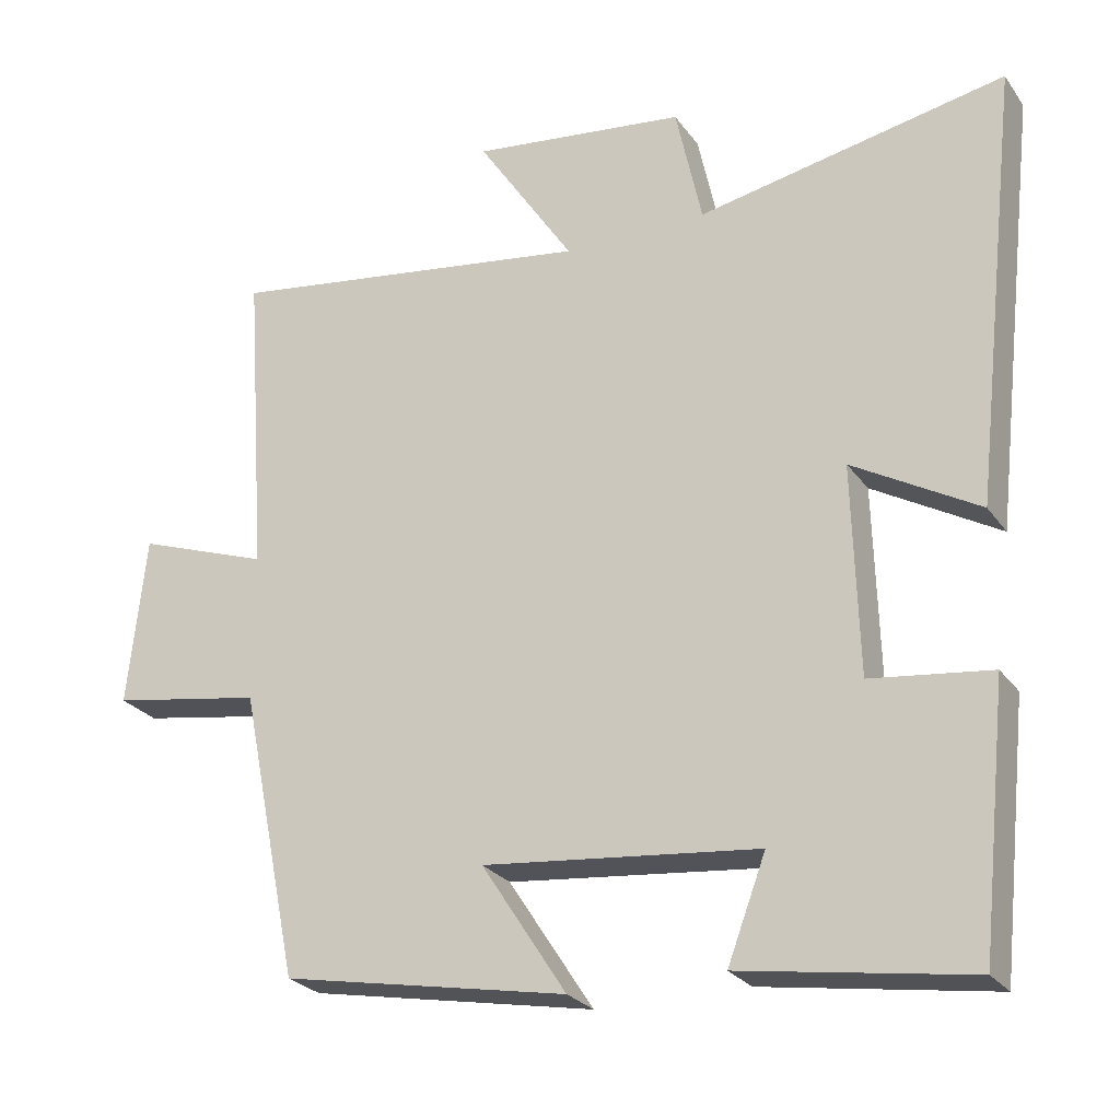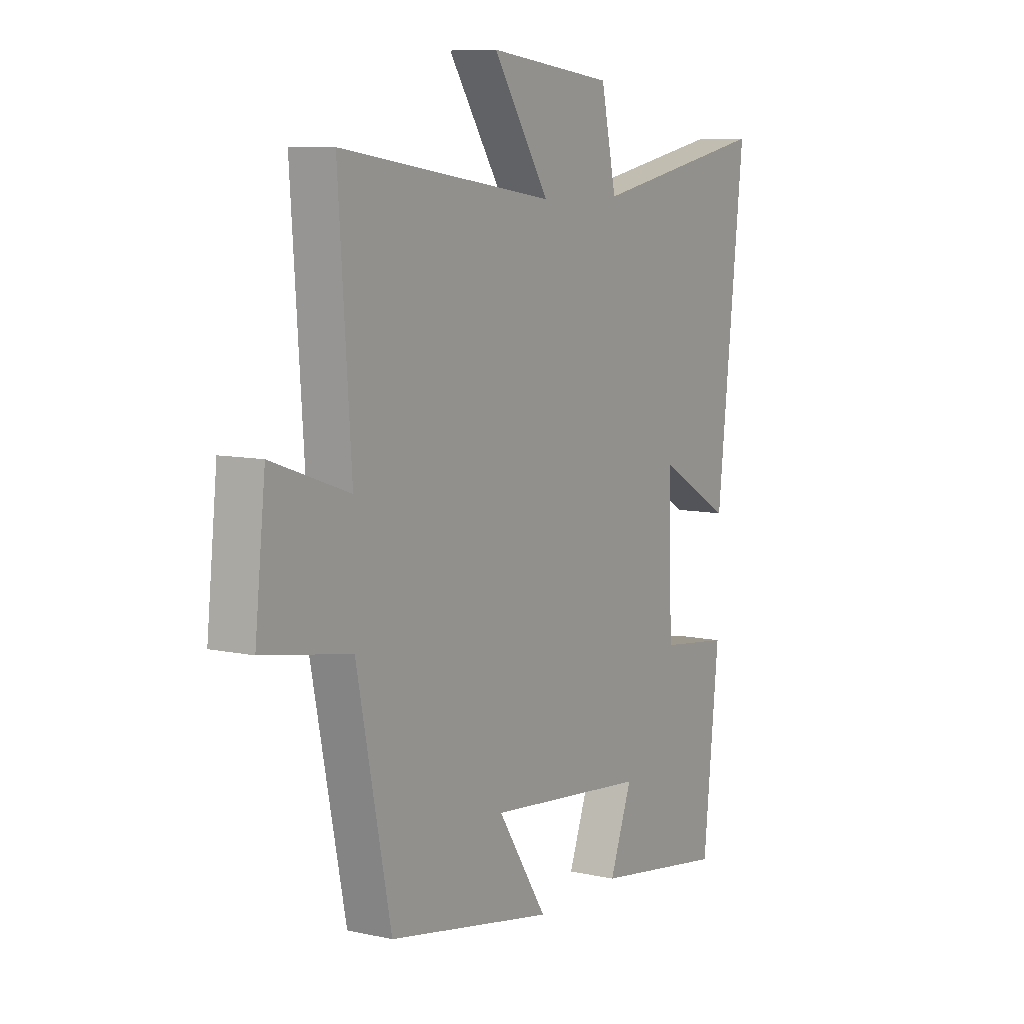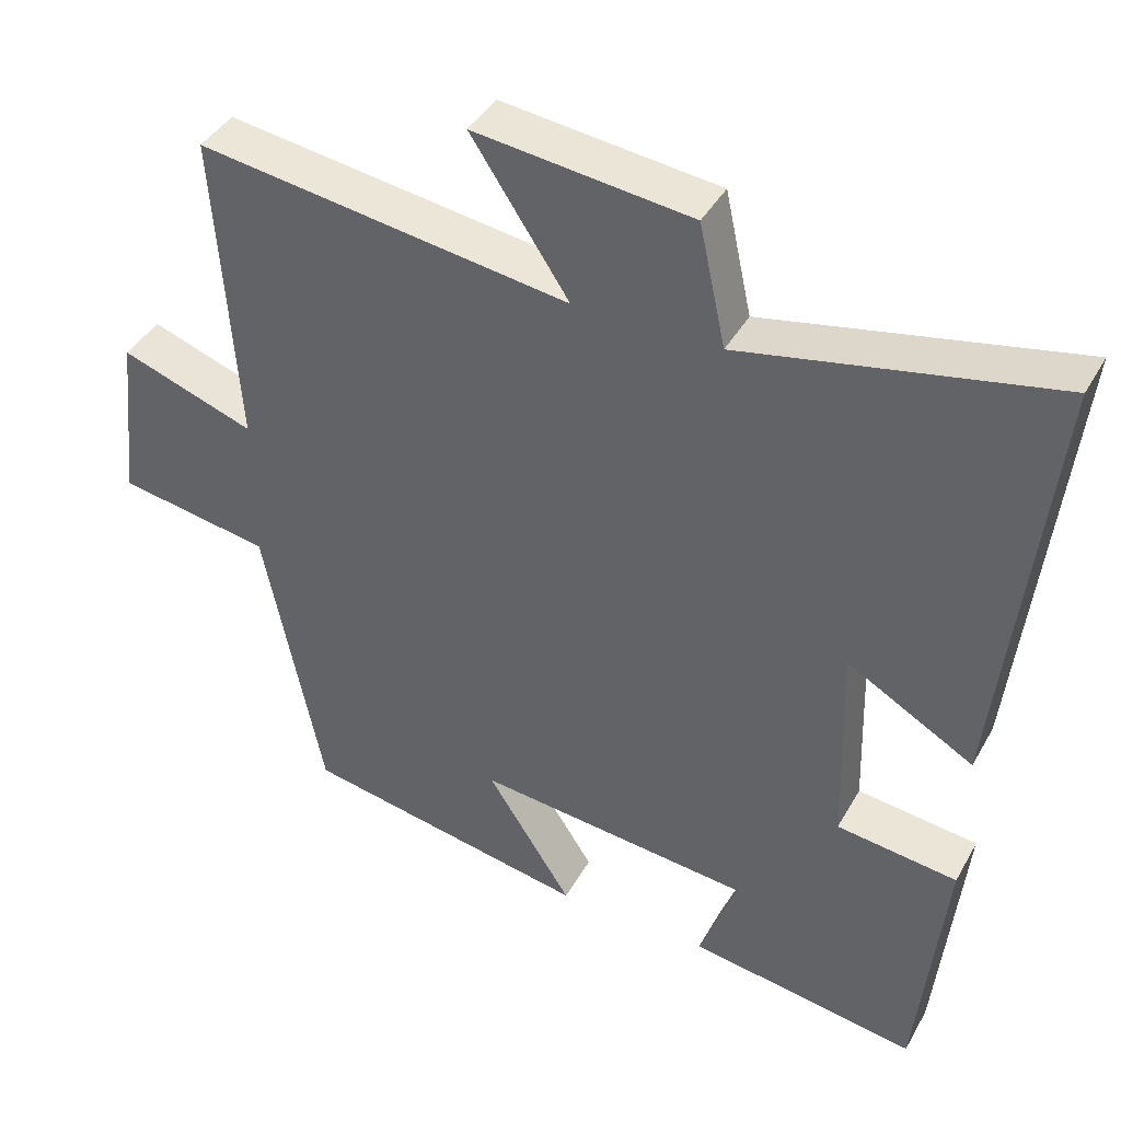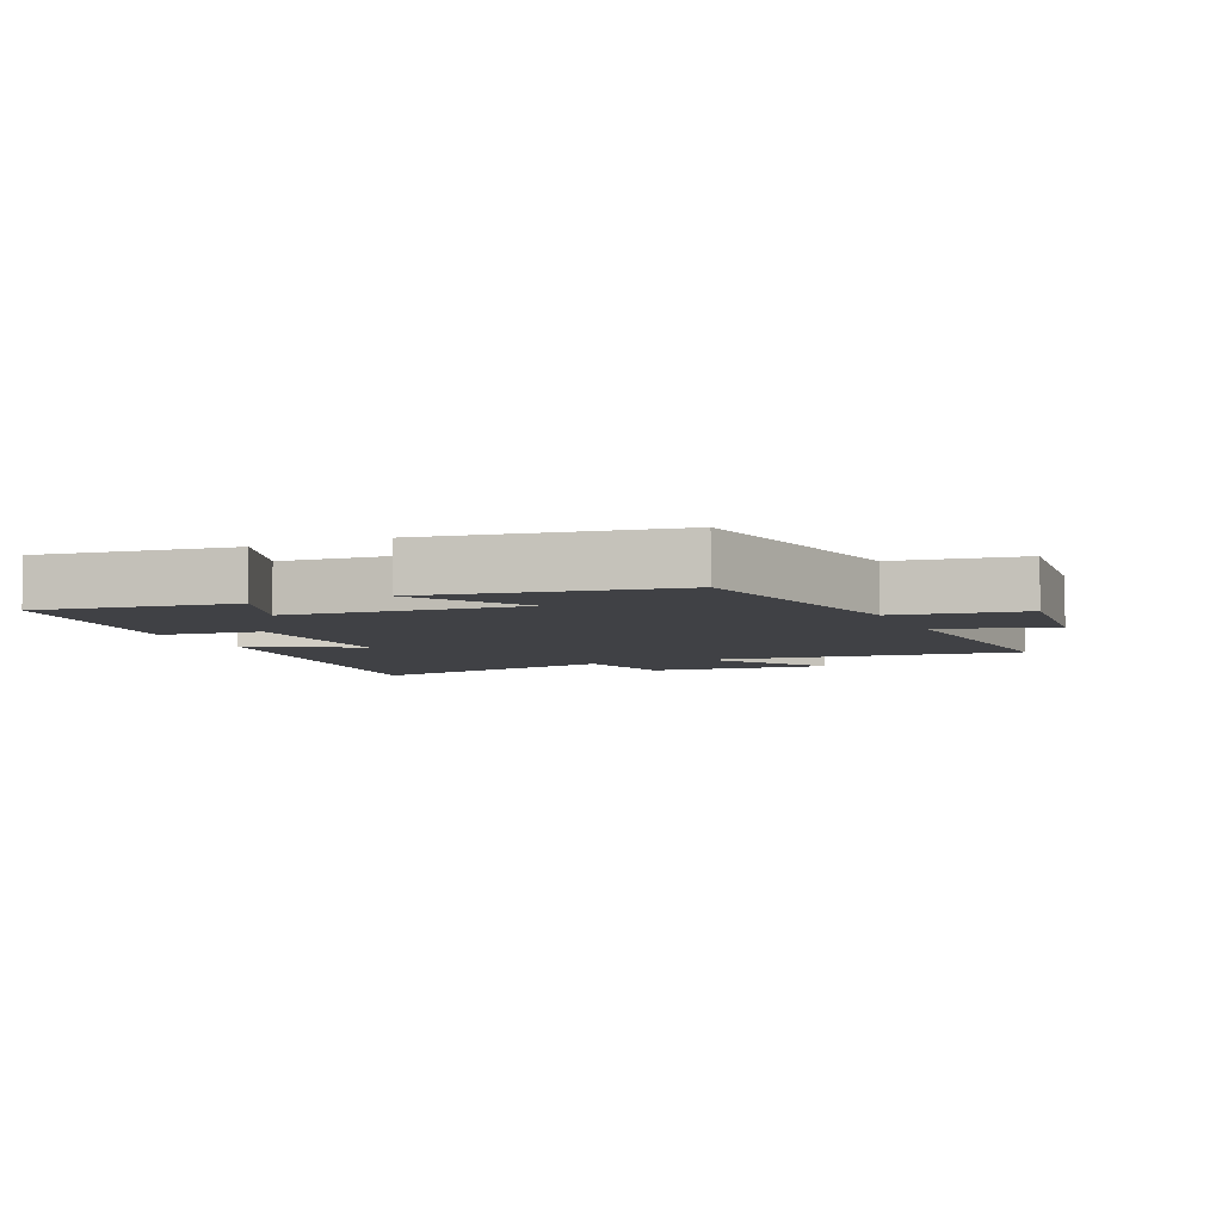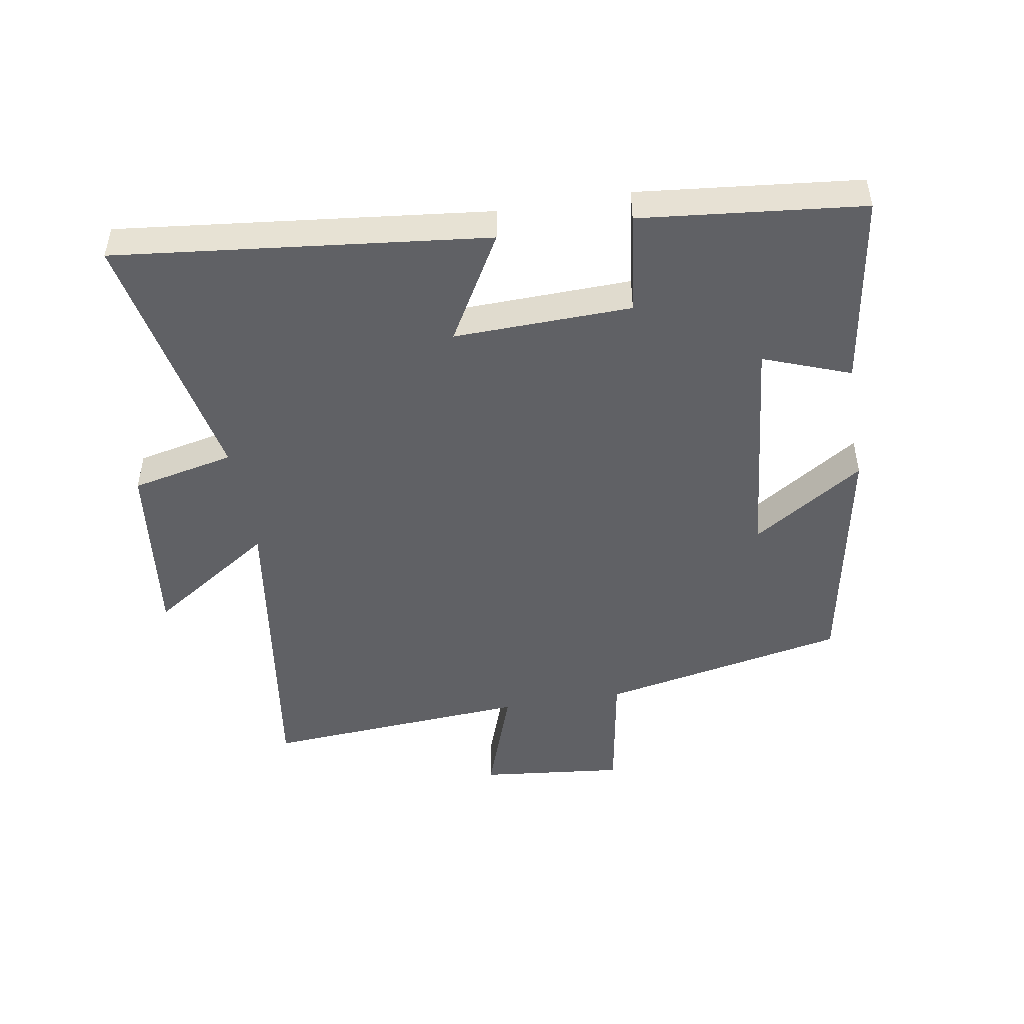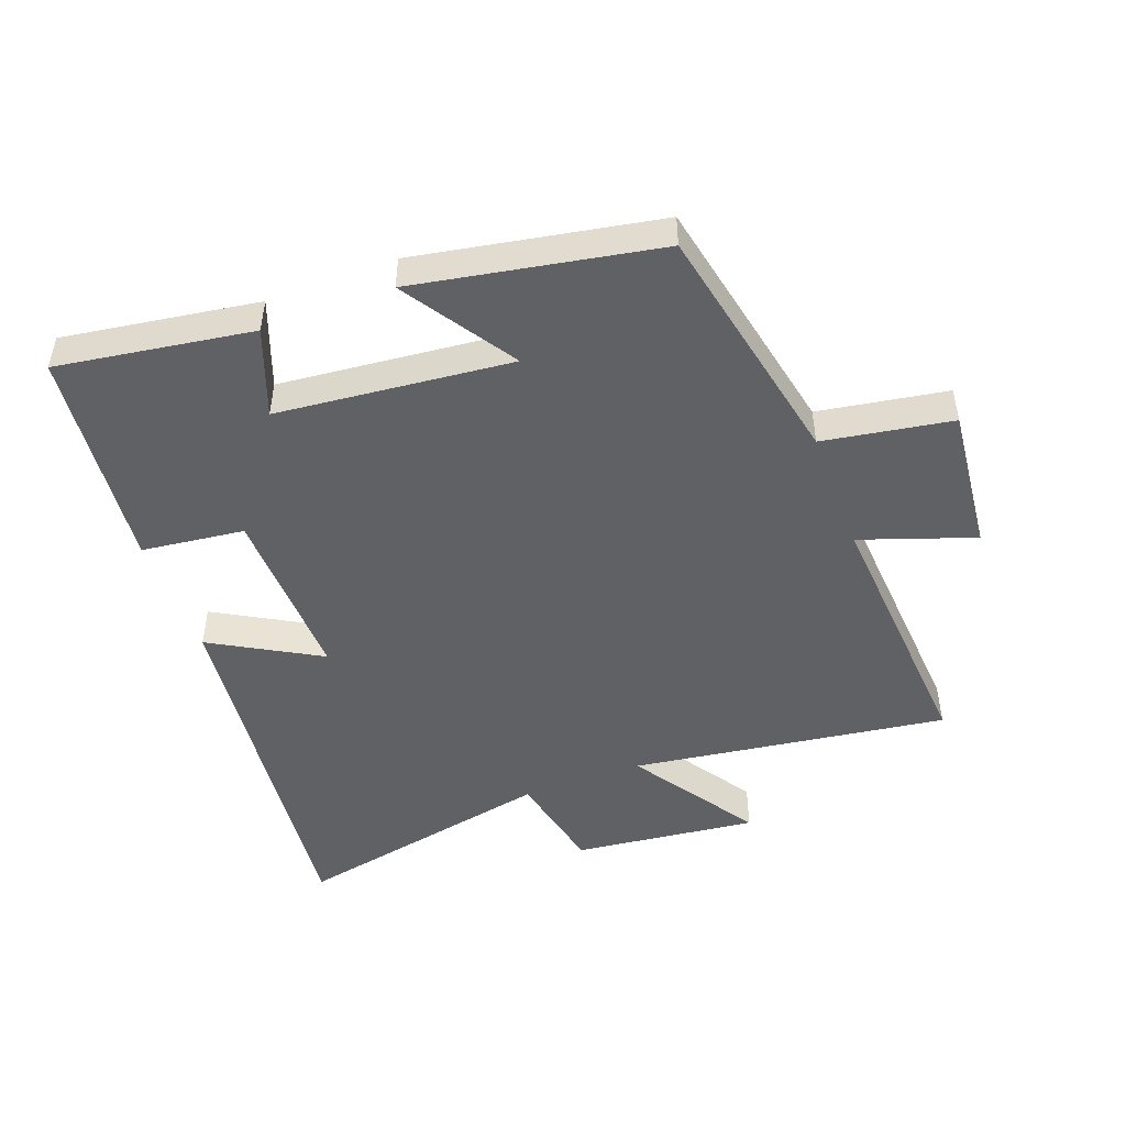
<metadata>
{"format":"obj","ext":"obj","renderer":"f3d","projection":"perspective","resolution":1024,"background":"white","views":[{"elev":-25.5,"azim":27.1,"up":"+Z"},{"elev":8.5,"azim":-58.9,"up":"+Z"},{"elev":40.9,"azim":27.0,"up":"+Z"},{"elev":-5.9,"azim":-155.7,"up":"+Y"},{"elev":-48.3,"azim":99.5,"up":"+Y"},{"elev":-48.6,"azim":-159.4,"up":"+Y"}]}
</metadata>
<code>
v 0.564 0.07 0.581
v 0.5 0.07 0.002
v 0.332 0.07 0.098
v 0.34 0.07 -0.18
v 0.5 0.07 -0.2
v 0.464 0.07 -0.547
v 0.16 0.07 -0.5
v 0.211 0.07 -0.364
v -0.155 0.07 -0.326
v -0.042 0.07 -0.5
v -0.422 0.07 -0.429
v -0.5 0.07 -0.044
v -0.701 0.07 -0.01
v -0.677 0.07 0.216
v -0.5 0.07 0.154
v -0.529 0.07 0.571
v -0.038 0.07 0.5
v -0.167 0.07 0.695
v 0.119 0.07 0.661
v 0.154 0.07 0.5
v 0.564 0 0.581
v 0.5 0 0.002
v 0.332 0 0.098
v 0.34 0 -0.18
v 0.5 0 -0.2
v 0.464 0 -0.547
v 0.16 0 -0.5
v 0.211 0 -0.364
v -0.155 0 -0.326
v -0.042 0 -0.5
v -0.422 0 -0.429
v -0.5 0 -0.044
v -0.701 0 -0.01
v -0.677 0 0.216
v -0.5 0 0.154
v -0.529 0 0.571
v -0.038 0 0.5
v -0.167 0 0.695
v 0.119 0 0.661
v 0.154 0 0.5
f 17 18 19 20
f 15 16 17
f 15 17 20
f 12 13 14 15
f 11 12 15
f 10 11 15
f 9 10 15
f 8 9 15 20
f 6 7 8
f 5 6 8
f 4 5 8
f 3 4 8 20
f 1 2 3 20
f 40 39 38 37
f 37 36 35
f 40 37 35
f 35 34 33 32
f 35 32 31
f 35 31 30
f 35 30 29
f 40 35 29 28
f 28 27 26
f 28 26 25
f 28 25 24
f 40 28 24 23
f 40 23 22 21
f 1 21 22 2
f 2 22 23 3
f 3 23 24 4
f 4 24 25 5
f 5 25 26 6
f 6 26 27 7
f 7 27 28 8
f 8 28 29 9
f 9 29 30 10
f 10 30 31 11
f 11 31 32 12
f 12 32 33 13
f 13 33 34 14
f 14 34 35 15
f 15 35 36 16
f 16 36 37 17
f 17 37 38 18
f 18 38 39 19
f 19 39 40 20
f 20 40 21 1

</code>
